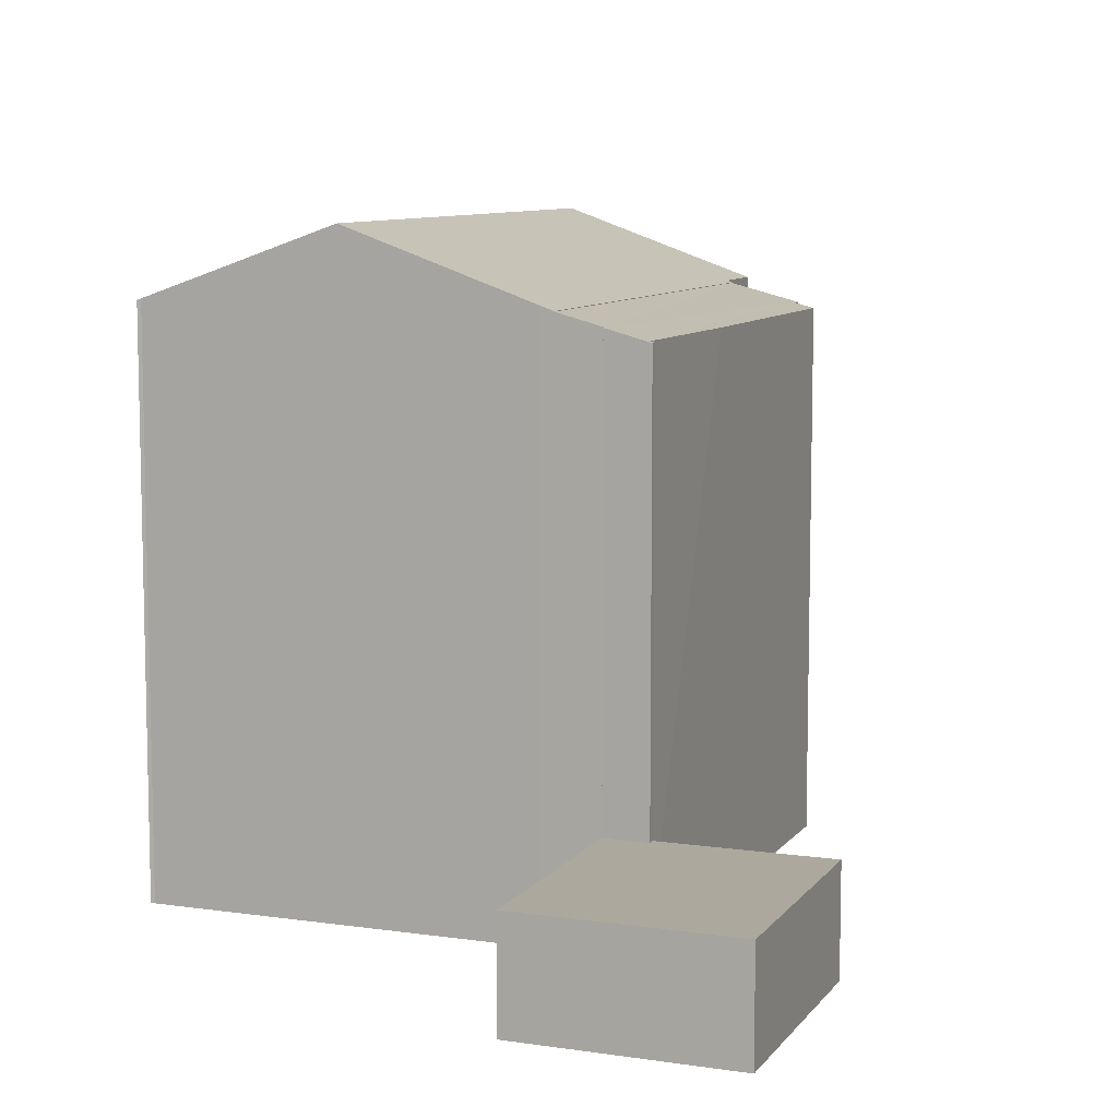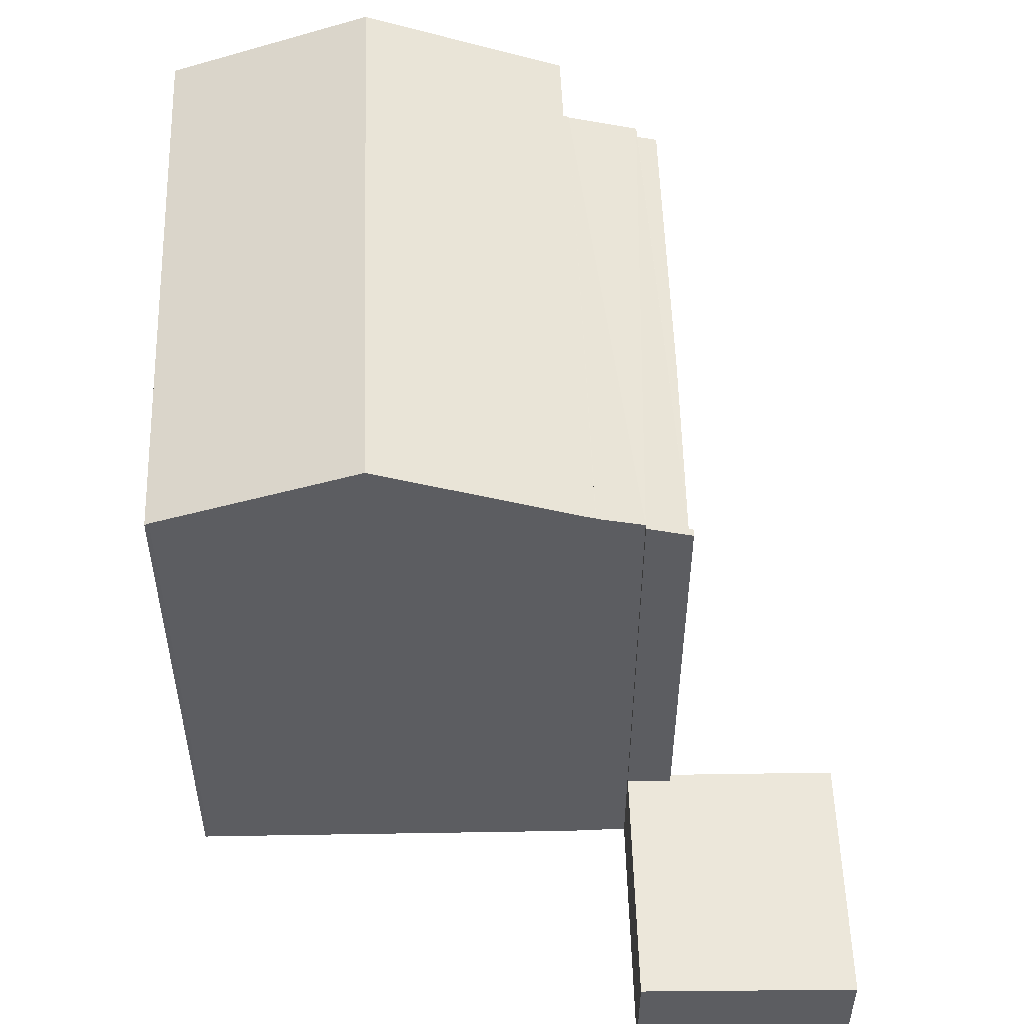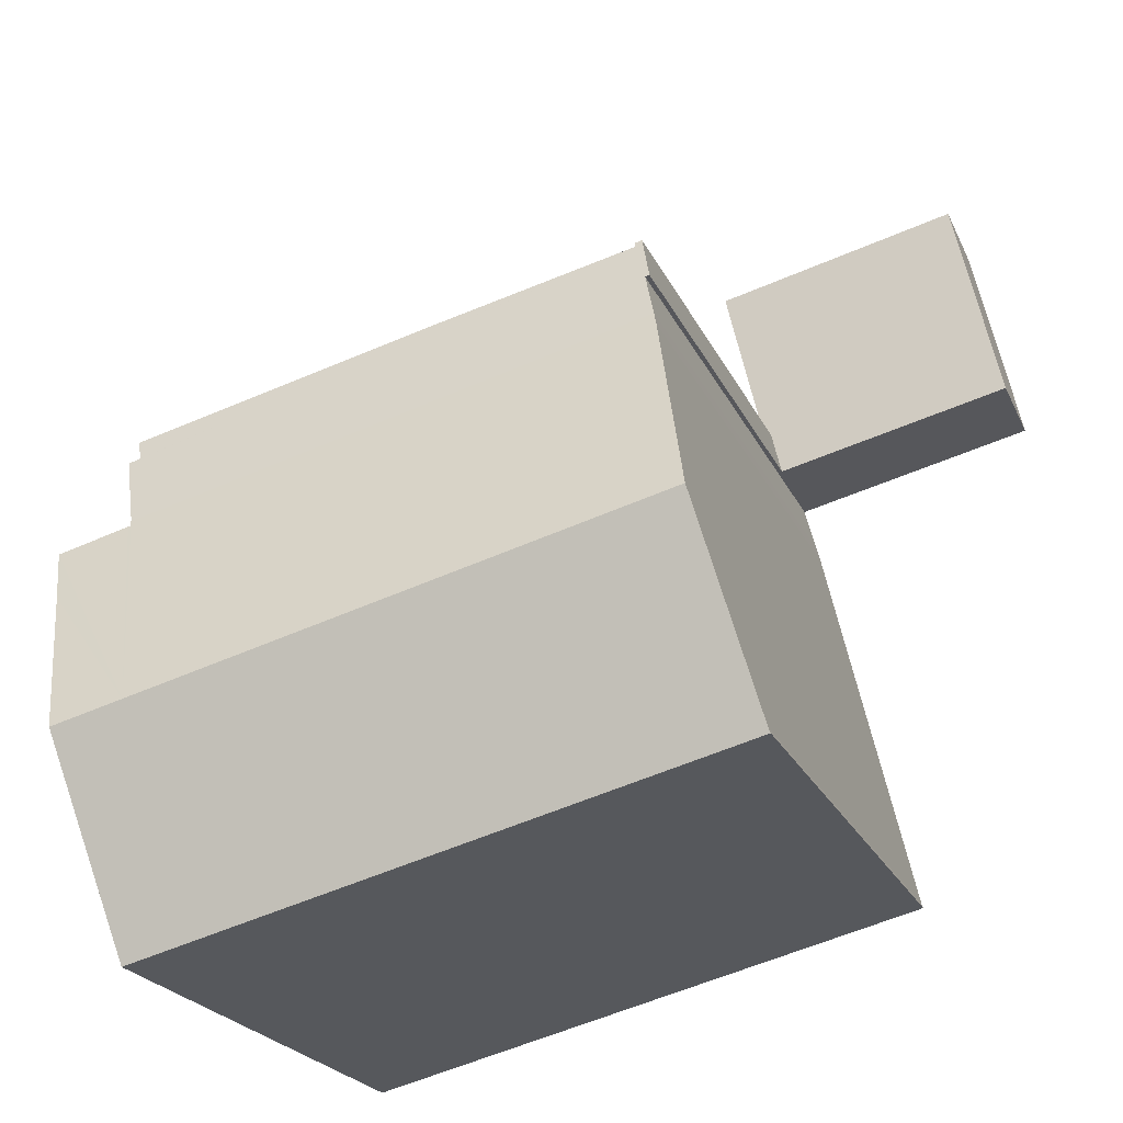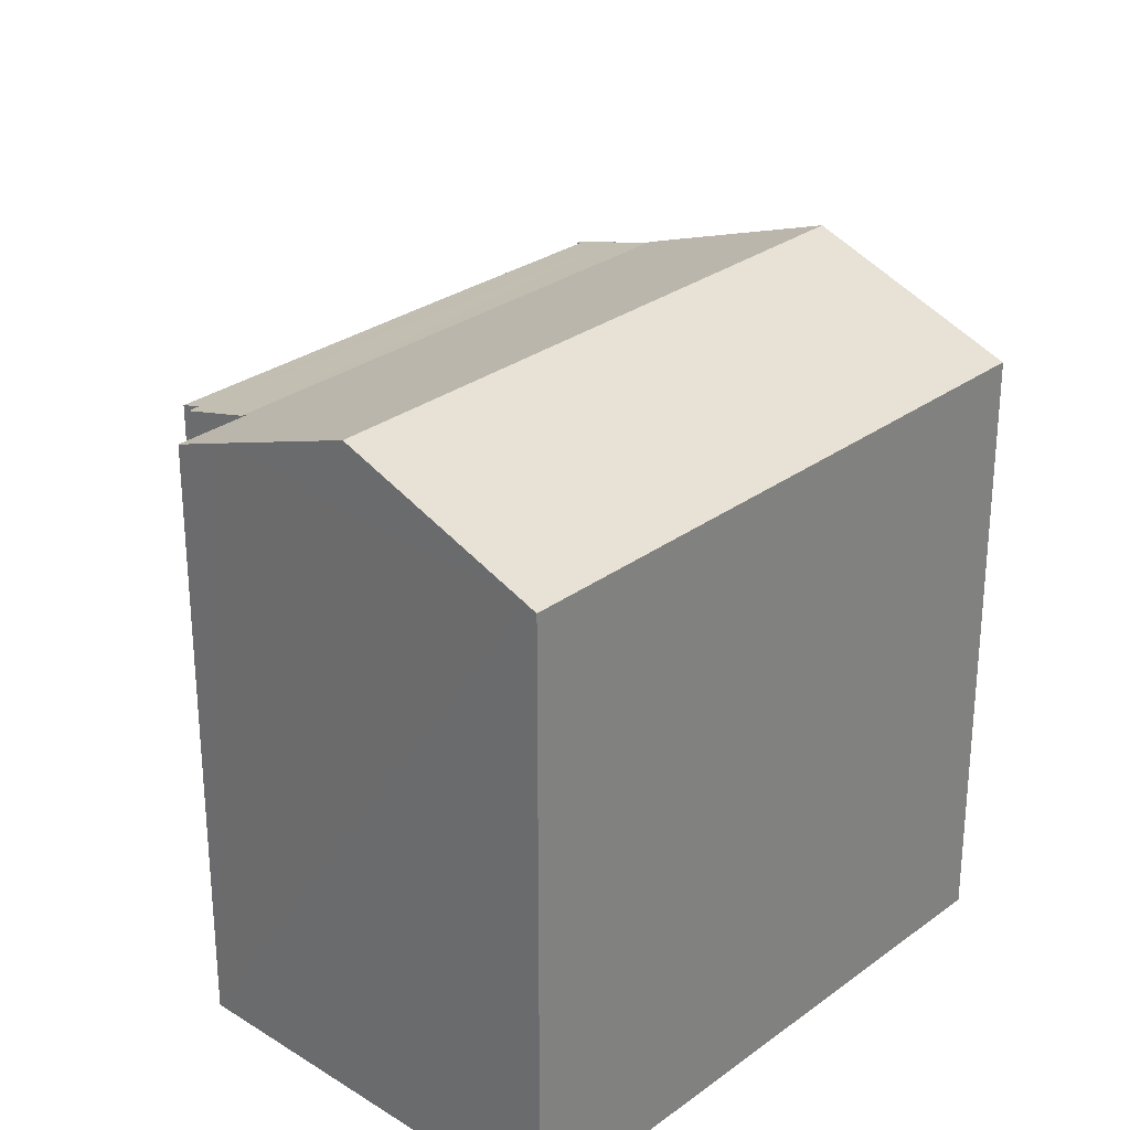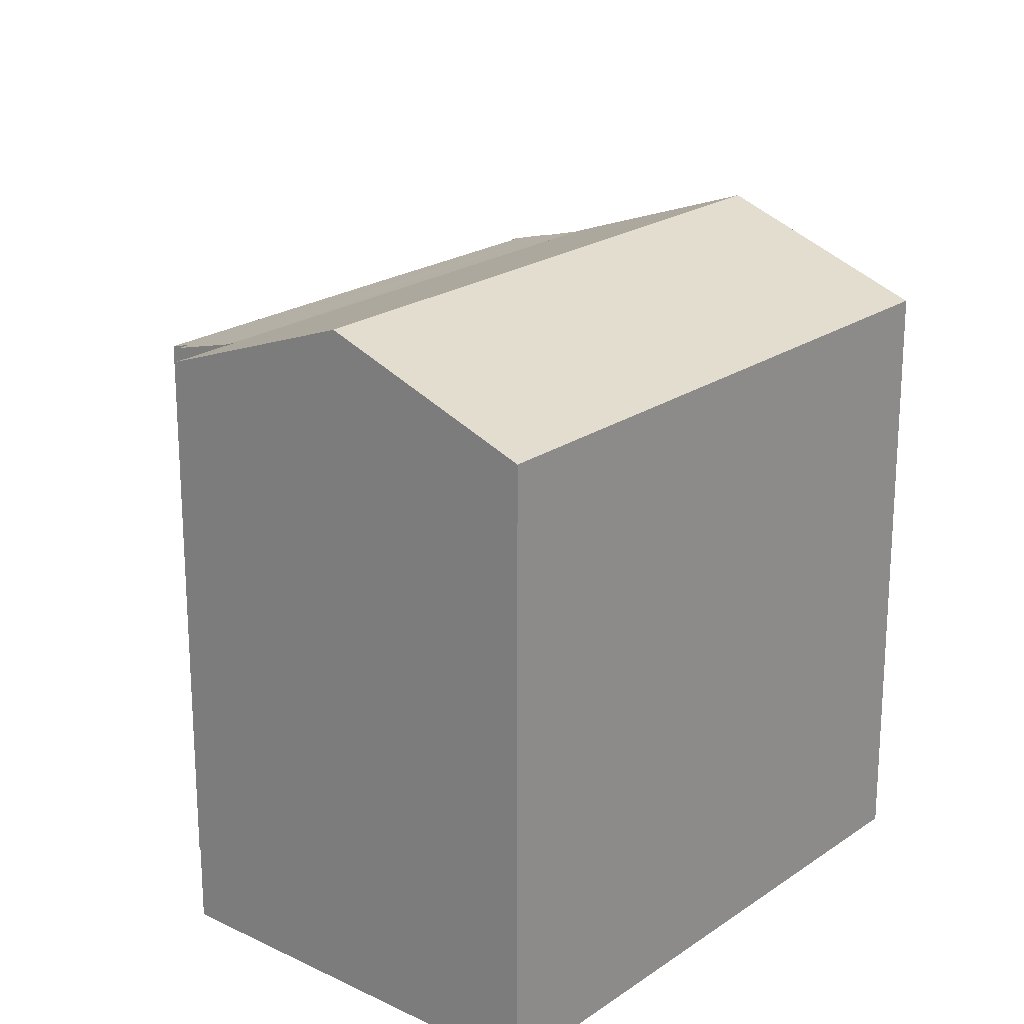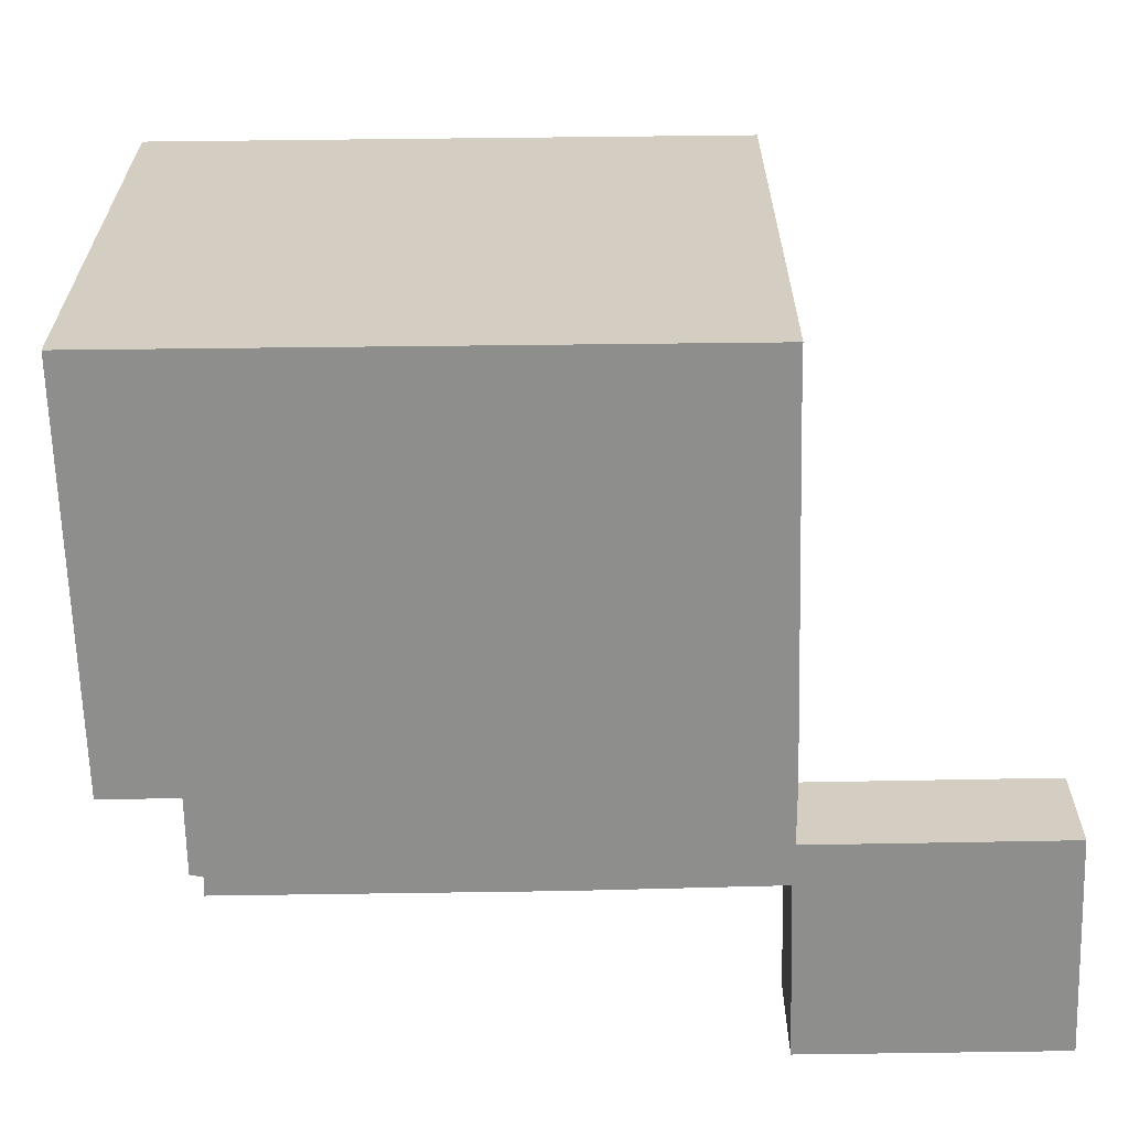
<metadata>
{"format":"obj","ext":"obj","renderer":"f3d","projection":"perspective","resolution":1024,"background":"white","views":[{"elev":8.7,"azim":-55.3,"up":"+Y"},{"elev":53.0,"azim":-77.9,"up":"+Y"},{"elev":-22.5,"azim":-160.5,"up":"+Z"},{"elev":28.6,"azim":146.3,"up":"+Y"},{"elev":21.4,"azim":143.6,"up":"+Y"},{"elev":-64.8,"azim":-165.3,"up":"+Y"}]}
</metadata>
<code>
v  0 3.905 2.391e-16
v  8.987 3.905 -0.499
v  8.612 3.905 -2.083
v  0.356 3.905 1.585
v  10.44 3.905 4.614
v  9.236 3.905 -0.56
v  0.862 3.905 3.837
v  1.728 3.905 7.689
v  10.64 3.905 5.502
v  10.42 3.905 5.556
v  9.469 3.905 5.79
v  9.726 3.905 5.727
v  1.773 3.905 7.678
v  0 0 0
v  1.728 -4.708e-16 7.689
v  0.356 -9.705e-17 1.585
v  0.862 -2.349e-16 3.837
v  1.773 -4.701e-16 7.678
v  9.469 -3.545e-16 5.79
v  10.64 -3.369e-16 5.502
v  9.726 -3.507e-16 5.727
v  10.42 -3.402e-16 5.556
v  9.236 3.429e-17 -0.56
v  10.44 -2.825e-16 4.614
v  8.987 3.055e-17 -0.499
v  8.612 1.275e-16 -2.083
v  8.987 19.78 -0.499
v  8.762 20.22 -2.119
v  8.612 20.22 -2.083
v  9.199 19.82 -0.719
v  9.236 19.78 -0.56
v  16.07 19.81 -2.314
v  26.9 20 -5.715
v  26.77 19.82 -4.941
v  27.09 19.82 -5.019
v  8.338 20.66 -3.73
v  26.71 20.67 -8.351
v  8.333 20.67 -3.749
v  27.33 20.01 -5.839
v  9.199 4.403e-17 -0.719
v  27.09 3.073e-16 -5.019
v  16.07 1.417e-16 -2.314
v  26.77 3.025e-16 -4.941
v  27.33 3.575e-16 -5.839
v  26.9 3.499e-16 -5.715
v  26.71 5.114e-16 -8.351
v  8.333 2.296e-16 -3.749
v  8.762 1.298e-16 -2.119
v  8.338 2.284e-16 -3.73
v  25.11 23.34 -15.71
v  4.961 20.78 -18.16
v  6.612 23.34 -11.07
v  4.91 20.72 -18.3
v  23.43 20.72 -22.94
v  27.65 23.34 -16.34
v  26.08 20.87 -23.17
v  25.98 20.72 -23.58
v  26.71 20.69 -8.351
v  8.201 20.87 -4.251
v  8.333 20.69 -3.749
v  26.67 20.75 -8.533
v  26.77 20.75 -8.56
v  29.32 20.76 -9.216
v  28.87 21.43 -11.06
v  4.961 1.112e-15 -18.16
v  4.91 1.121e-15 -18.3
v  8.201 2.603e-16 -4.251
v  6.612 6.781e-16 -11.07
v  26.67 5.225e-16 -8.533
v  29.32 5.643e-16 -9.216
v  26.77 5.241e-16 -8.56
v  25.98 1.444e-15 -23.58
v  26.08 1.419e-15 -23.17
v  27.65 1.001e-15 -16.34
v  28.87 6.772e-16 -11.06
v  23.43 1.405e-15 -22.94
g defaultobject
f 1 2 3
f 2 1 4
f 2 5 6
f 5 2 4
f 5 4 7
f 5 7 8
f 5 8 9
f 9 8 10
f 10 8 11
f 10 11 12
f 11 8 13
f 14 4 1
f 4 14 7
f 7 14 8
f 8 14 15
f 15 14 16
f 15 16 17
f 15 13 8
f 13 15 11
f 11 15 18
f 11 18 19
f 11 19 12
f 12 19 10
f 10 19 9
f 9 19 20
f 20 19 21
f 20 21 22
f 20 5 9
f 5 20 6
f 6 20 23
f 23 20 24
f 25 3 2
f 3 25 26
f 23 2 6
f 2 23 25
f 26 1 3
f 1 26 14
f 22 24 20
f 24 22 21
f 24 21 23
f 23 21 19
f 23 19 18
f 23 18 25
f 25 18 26
f 26 18 14
f 14 18 15
f 14 15 17
f 14 17 16
f 27 28 29
f 28 27 30
f 30 27 31
f 32 33 30
f 33 32 34
f 33 34 35
f 36 37 38
f 37 36 28
f 37 28 39
f 39 28 30
f 39 30 33
f 40 32 30
f 32 35 34
f 35 32 41
f 41 32 40
f 41 40 42
f 41 42 43
f 33 44 39
f 44 33 45
f 25 31 27
f 31 25 23
f 35 45 33
f 45 35 41
f 39 46 37
f 46 39 44
f 31 40 30
f 40 31 23
f 46 38 37
f 38 46 47
f 48 29 28
f 29 48 26
f 47 36 38
f 36 47 28
f 28 47 48
f 48 47 49
f 26 27 29
f 27 26 25
f 43 45 41
f 25 48 23
f 48 25 26
f 44 47 46
f 47 44 45
f 47 45 43
f 47 43 42
f 47 42 40
f 47 40 23
f 47 23 48
f 47 48 49
f 50 51 52
f 51 50 53
f 53 50 54
f 54 50 55
f 54 55 56
f 54 56 57
f 58 59 60
f 59 58 52
f 52 58 61
f 52 61 50
f 50 61 62
f 50 62 63
f 50 63 64
f 50 64 55
f 53 65 51
f 65 53 66
f 51 59 52
f 59 51 65
f 59 65 67
f 67 65 68
f 67 60 59
f 60 67 47
f 47 58 60
f 58 47 46
f 69 62 61
f 62 69 63
f 63 69 70
f 70 69 71
f 58 69 61
f 69 58 46
f 70 64 63
f 64 70 56
f 56 70 57
f 57 70 72
f 72 70 73
f 73 70 74
f 74 70 75
f 56 55 64
f 54 66 53
f 66 54 57
f 66 57 76
f 76 57 72
f 47 69 46
f 69 47 74
f 74 47 73
f 73 47 72
f 72 47 76
f 76 47 65
f 76 65 66
f 65 47 68
f 68 47 67
f 71 75 70
f 75 71 74
f 74 71 69

</code>
